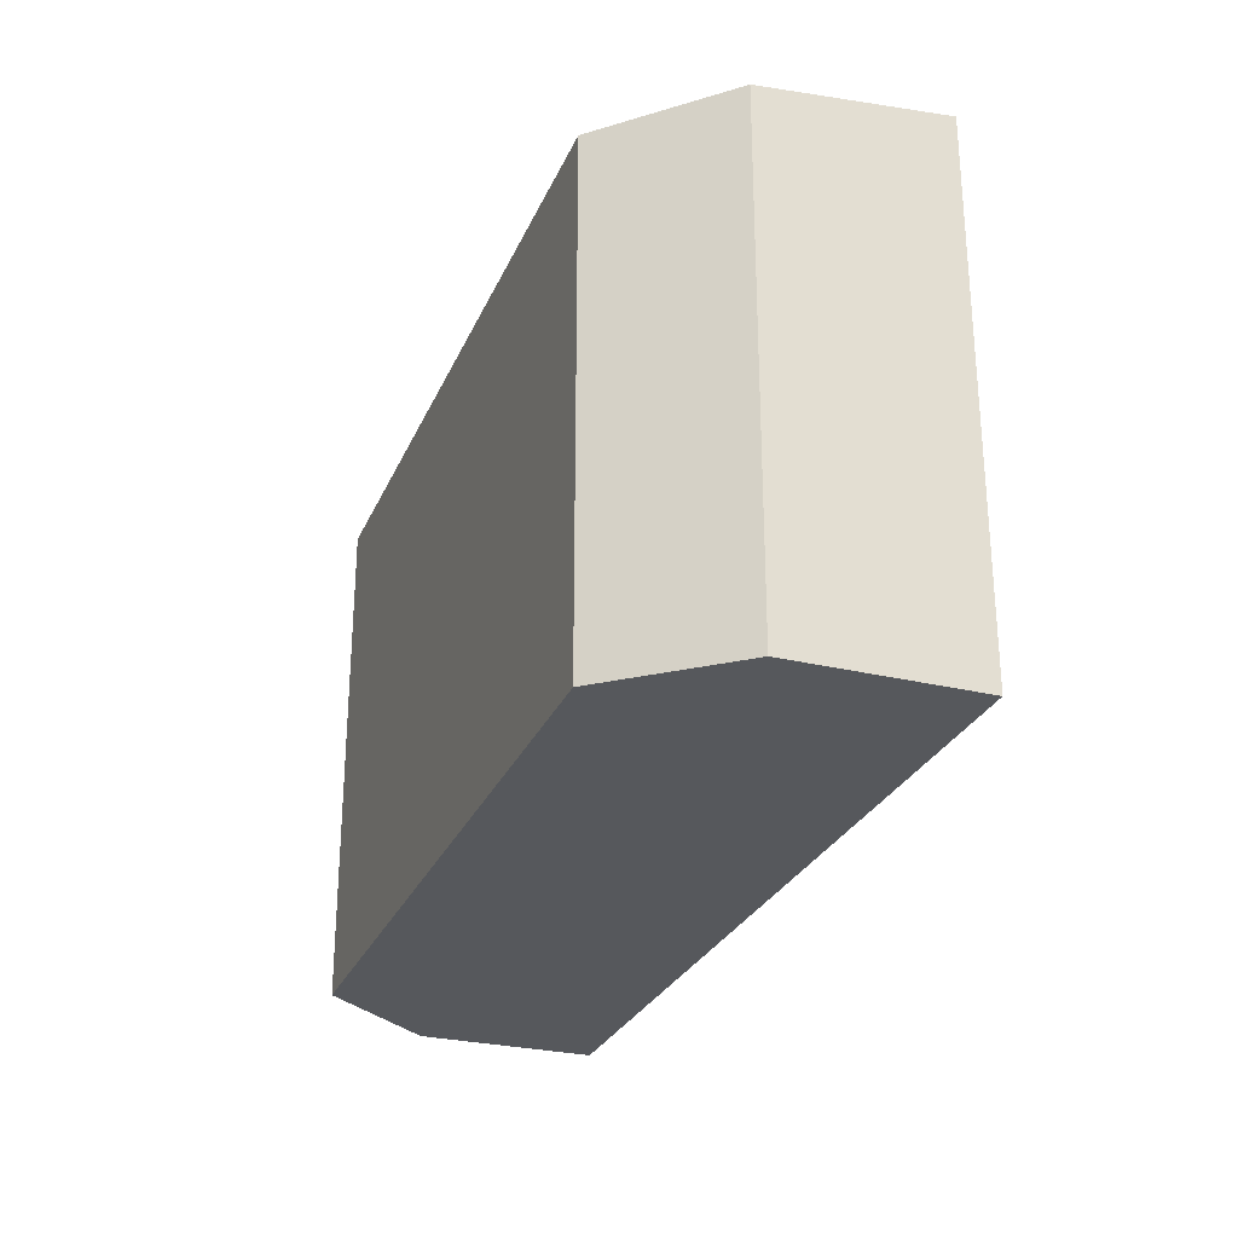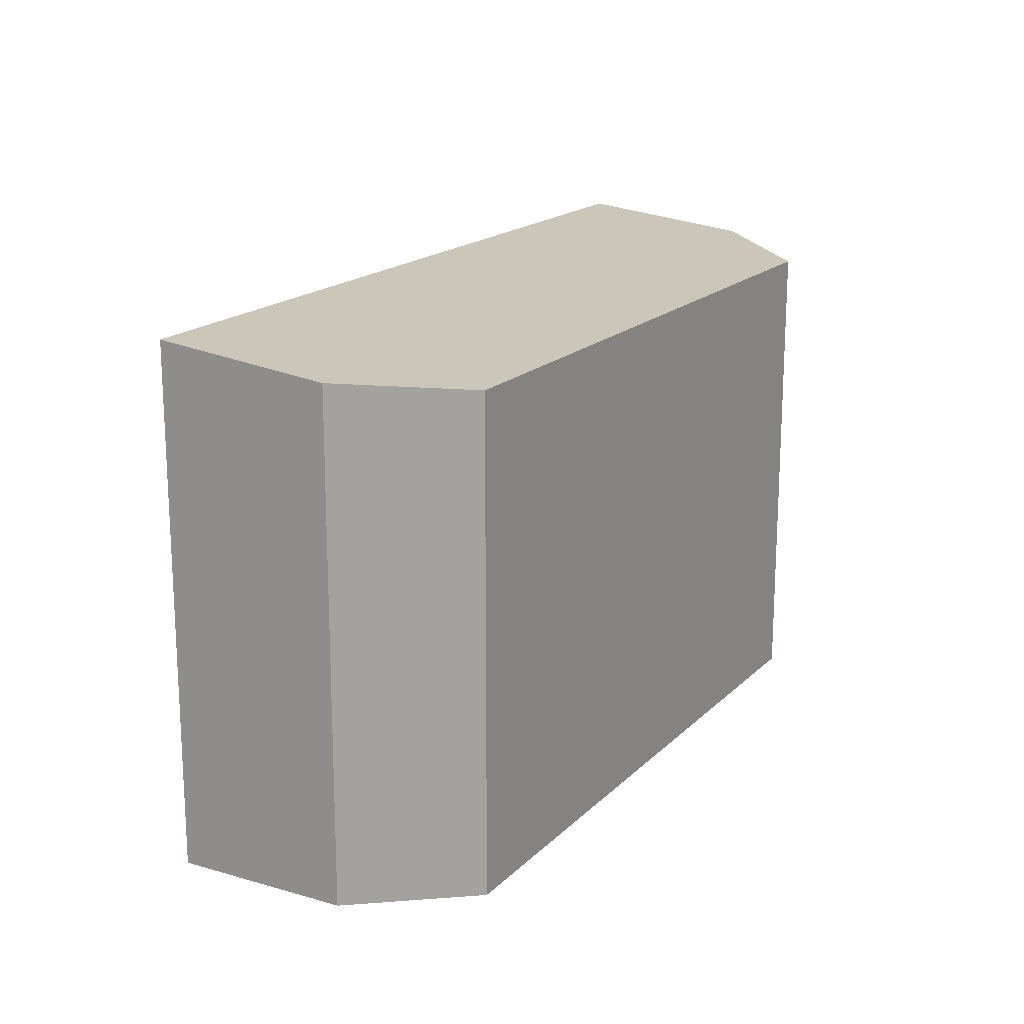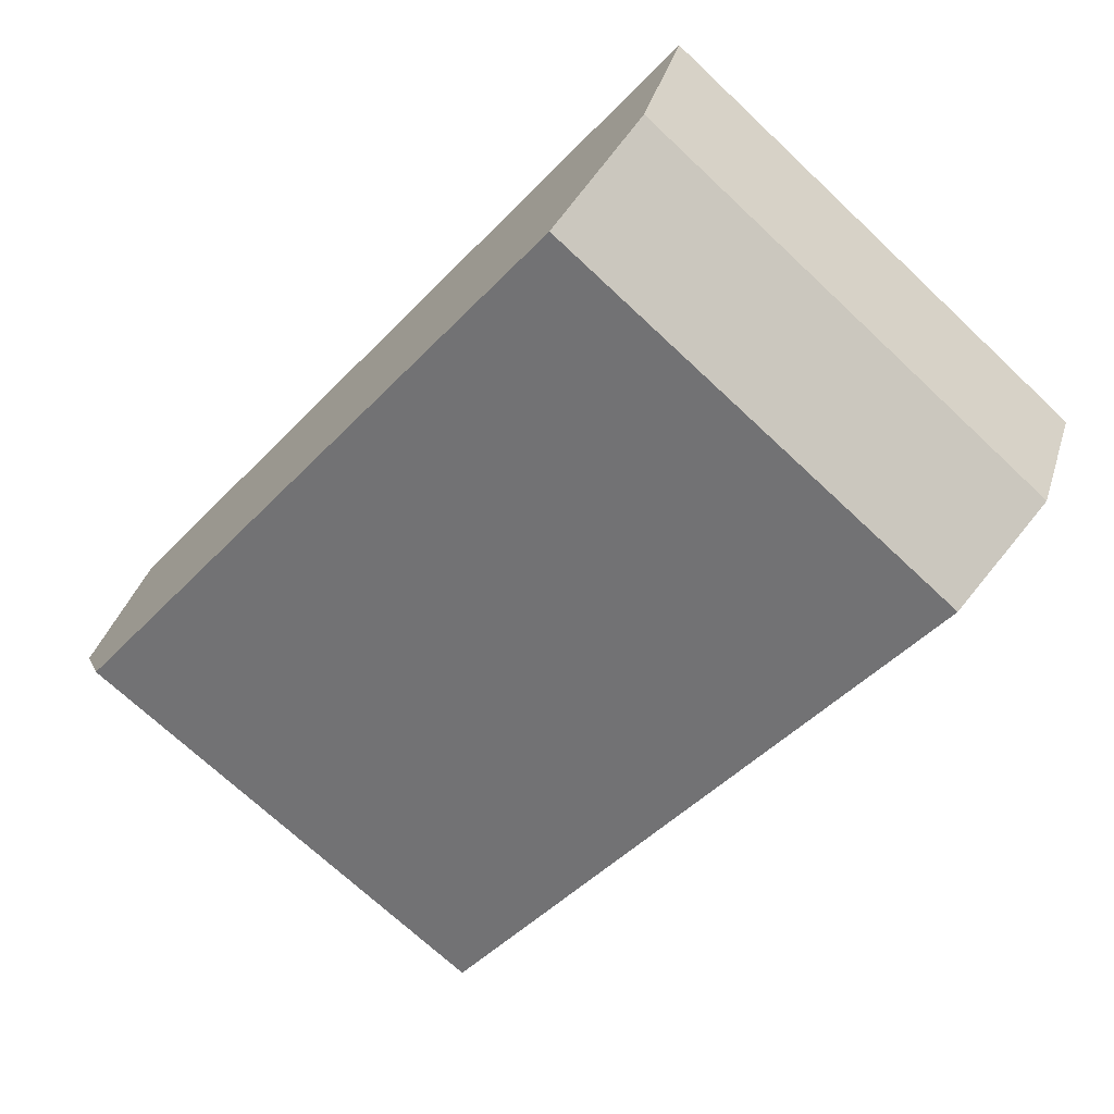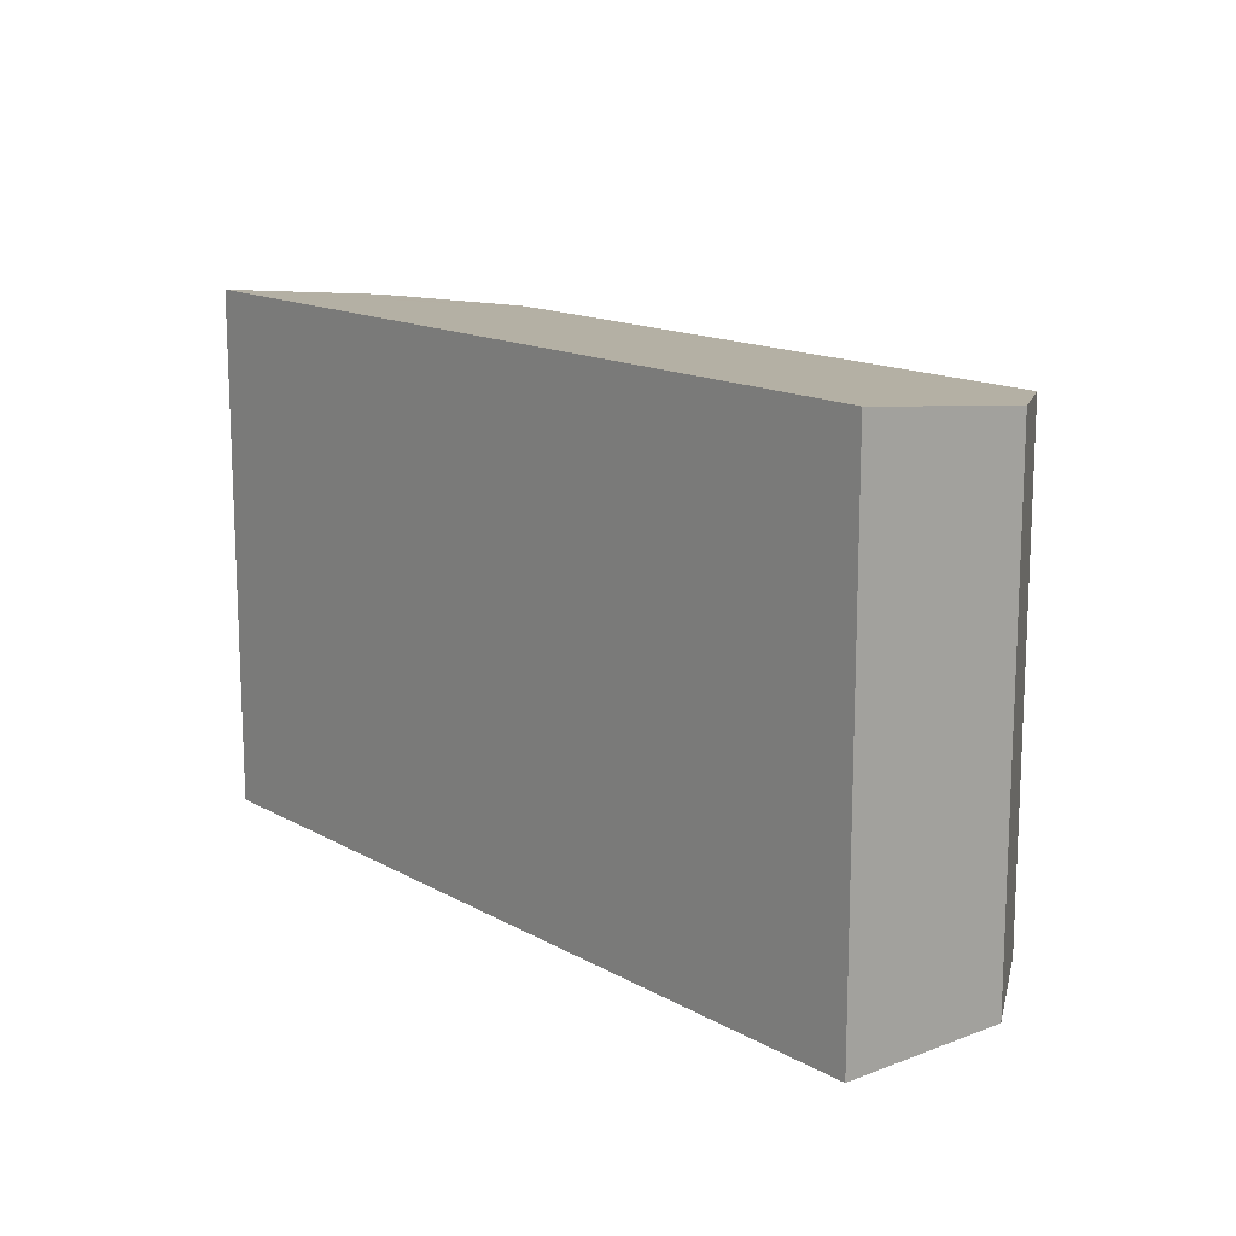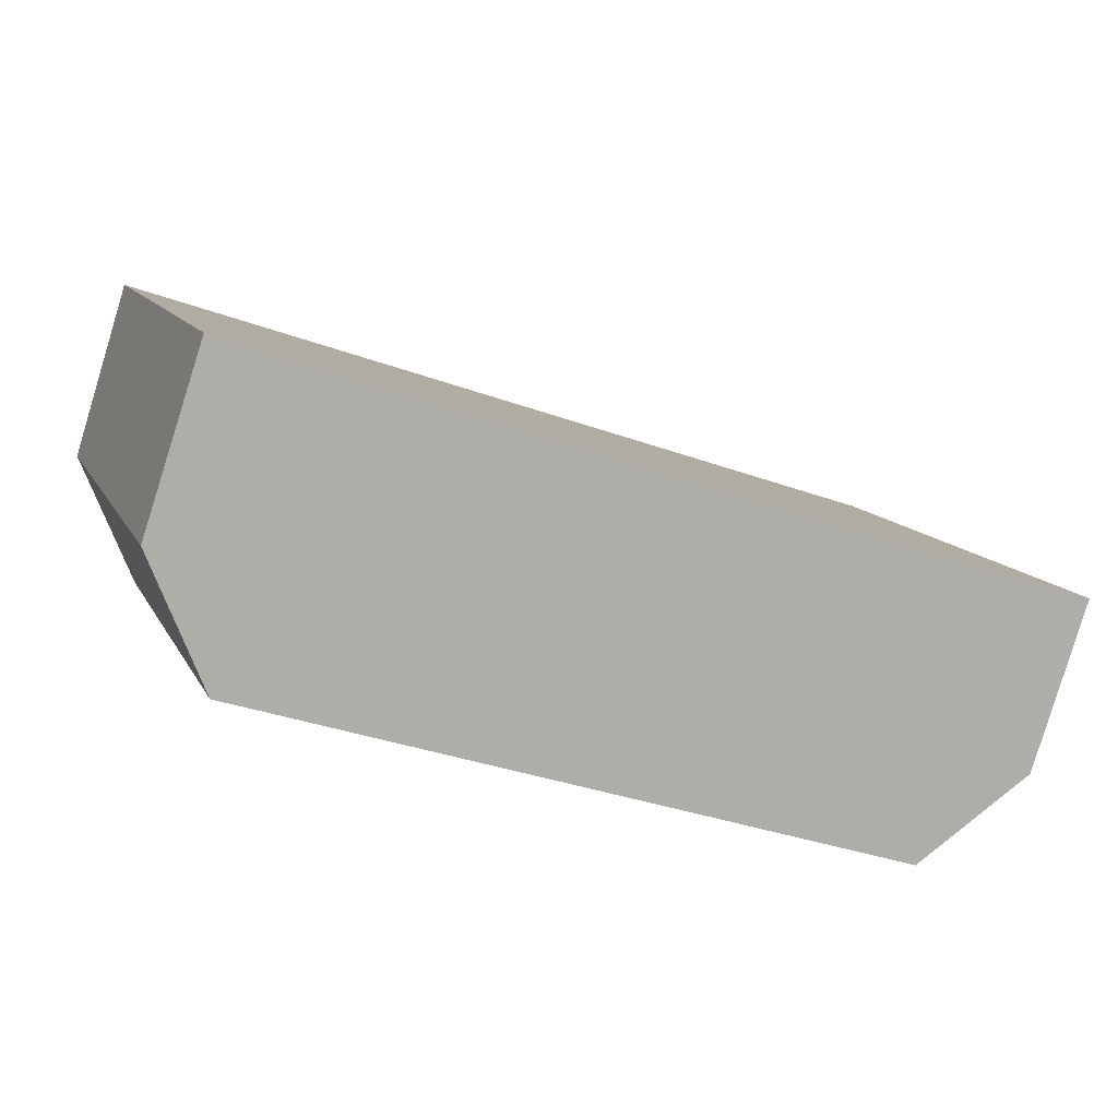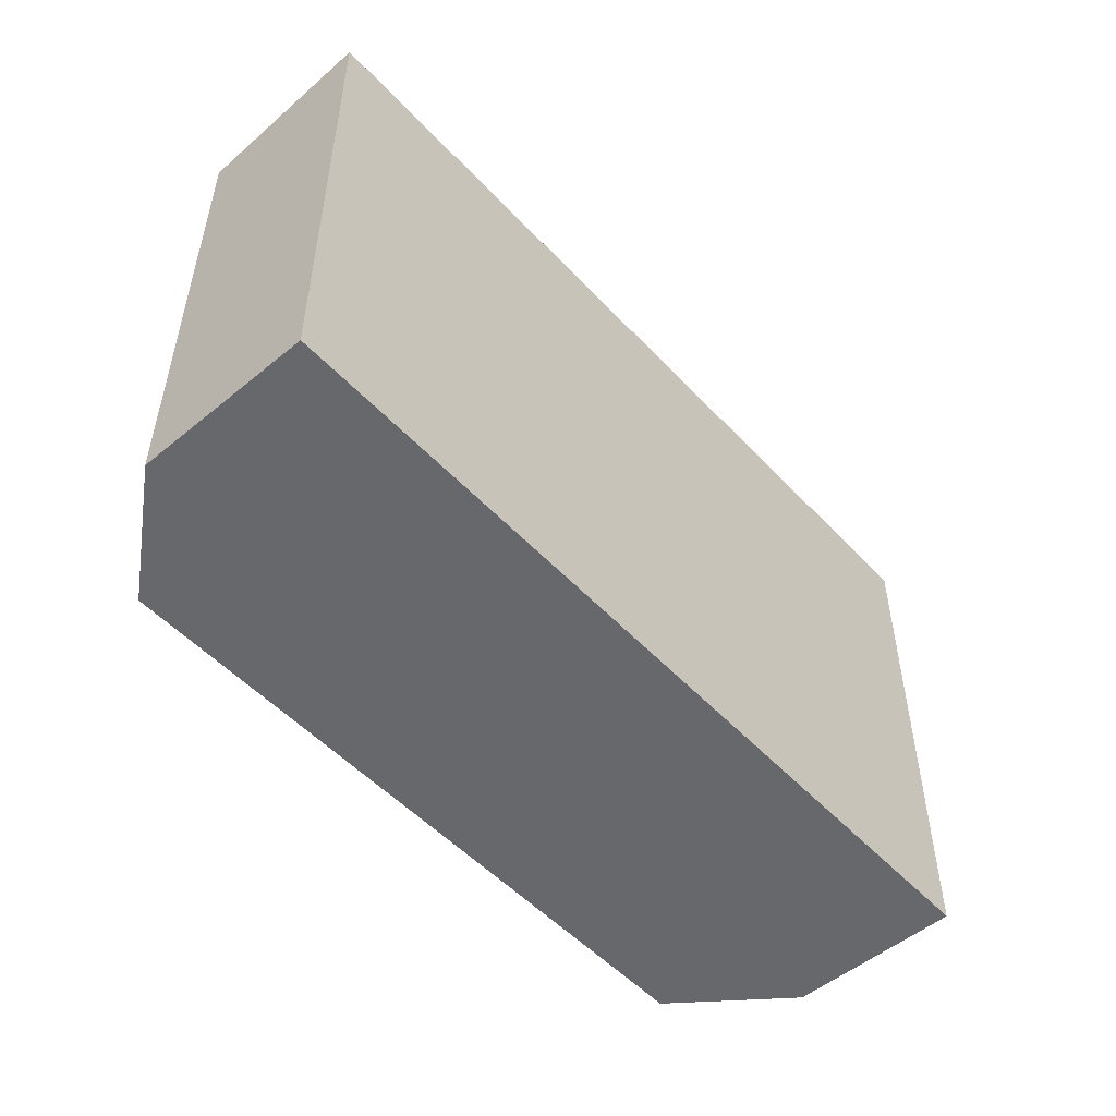
<metadata>
{"format":"obj","ext":"obj","renderer":"f3d","projection":"perspective","resolution":1024,"background":"white","views":[{"elev":-27.9,"azim":-91.9,"up":"+Y"},{"elev":17.7,"azim":137.7,"up":"+Y"},{"elev":-71.1,"azim":46.8,"up":"+Z"},{"elev":14.6,"azim":68.8,"up":"+Y"},{"elev":11.4,"azim":-17.7,"up":"+Z"},{"elev":-52.3,"azim":-30.1,"up":"+Y"}]}
</metadata>
<code>
v  0.418 3.841 1.266
v  0.385 3.614 -0.982
v  0 3.7 2.266e-16
v  0.603 3.615 -1.053
v  6.493 3.841 -0.758
v  4.994 3.617 -2.488
v  5.224 3.617 -2.563
v  6.088 3.704 -1.985
v  5.224 1.569e-16 -2.563
v  4.994 1.523e-16 -2.488
v  0.603 6.448e-17 -1.053
v  0.385 6.013e-17 -0.982
v  0 0 0
v  0.418 -7.752e-17 1.266
v  6.493 4.641e-17 -0.758
v  6.088 1.215e-16 -1.985
g defaultobject
f 1 2 3
f 2 1 4
f 4 1 5
f 4 5 6
f 6 5 7
f 7 5 8
f 9 6 7
f 6 9 4
f 4 9 10
f 4 10 11
f 4 11 2
f 2 11 12
f 2 13 3
f 13 2 12
f 3 14 1
f 14 3 13
f 14 5 1
f 5 14 15
f 15 8 5
f 8 15 16
f 16 7 8
f 7 16 9
f 12 14 13
f 14 12 15
f 15 12 11
f 15 11 10
f 15 10 9
f 15 9 16

</code>
